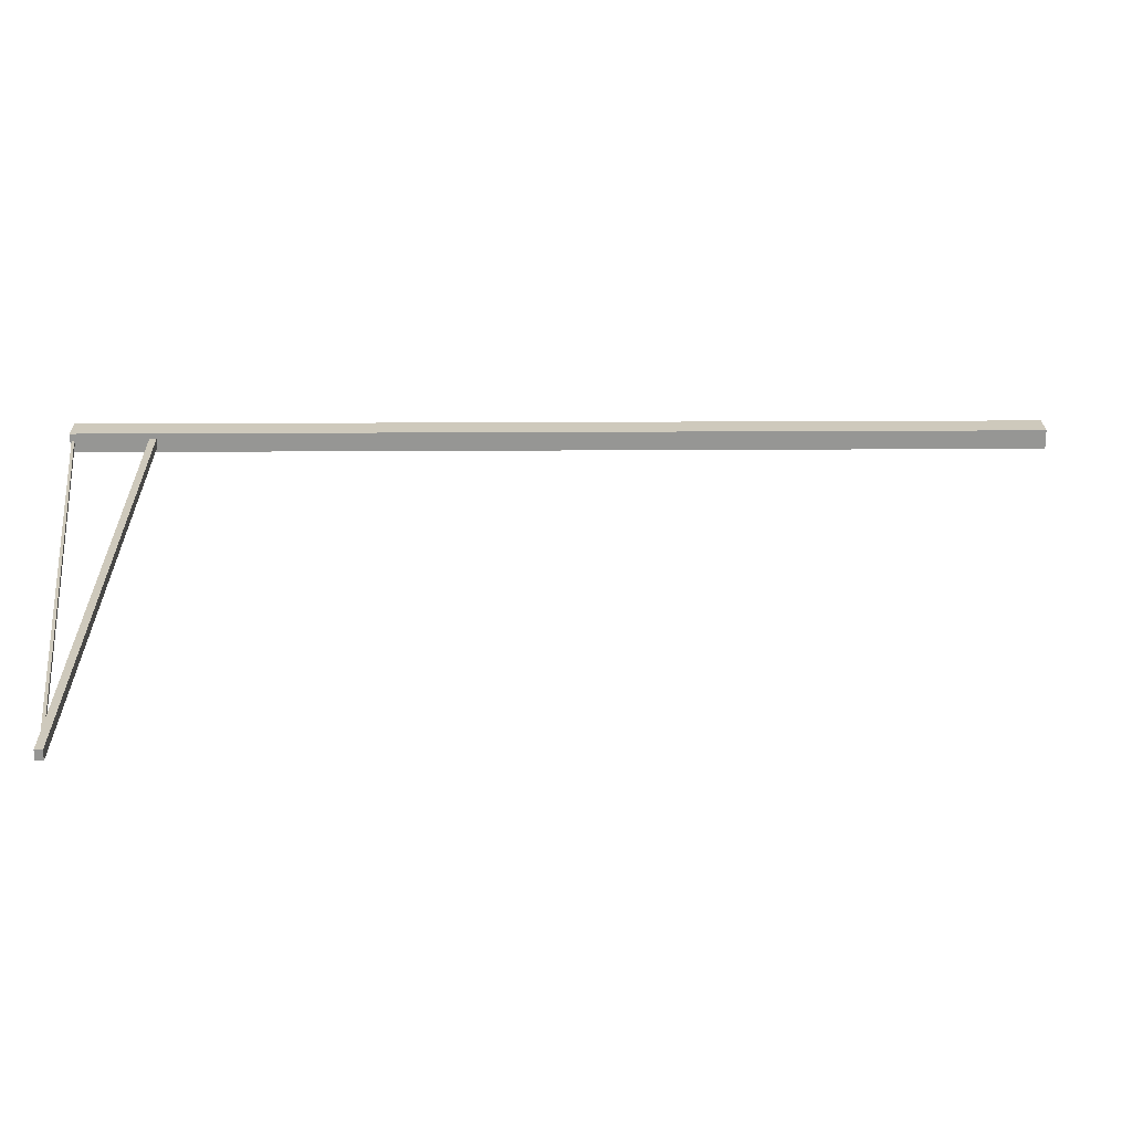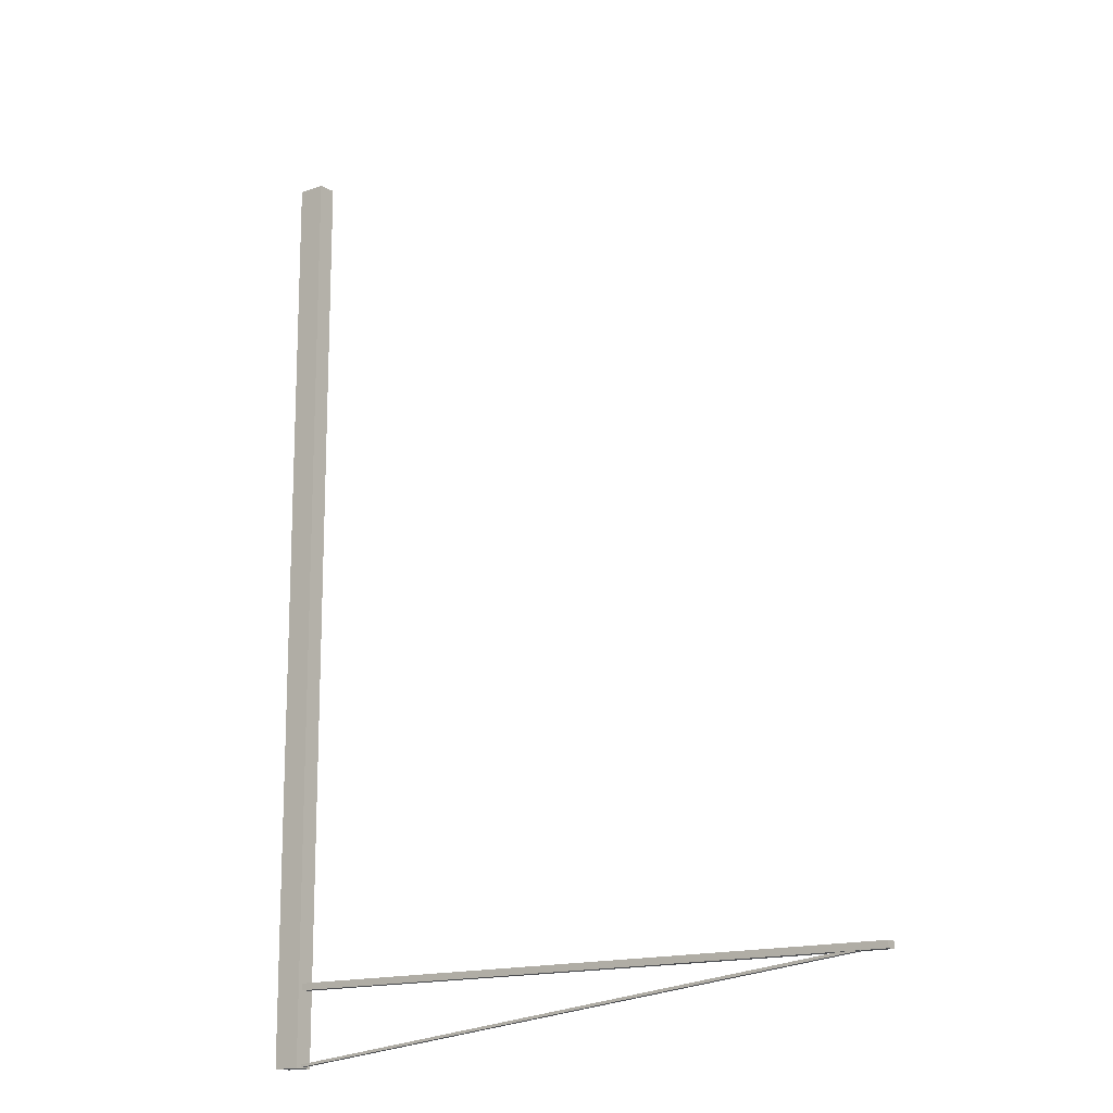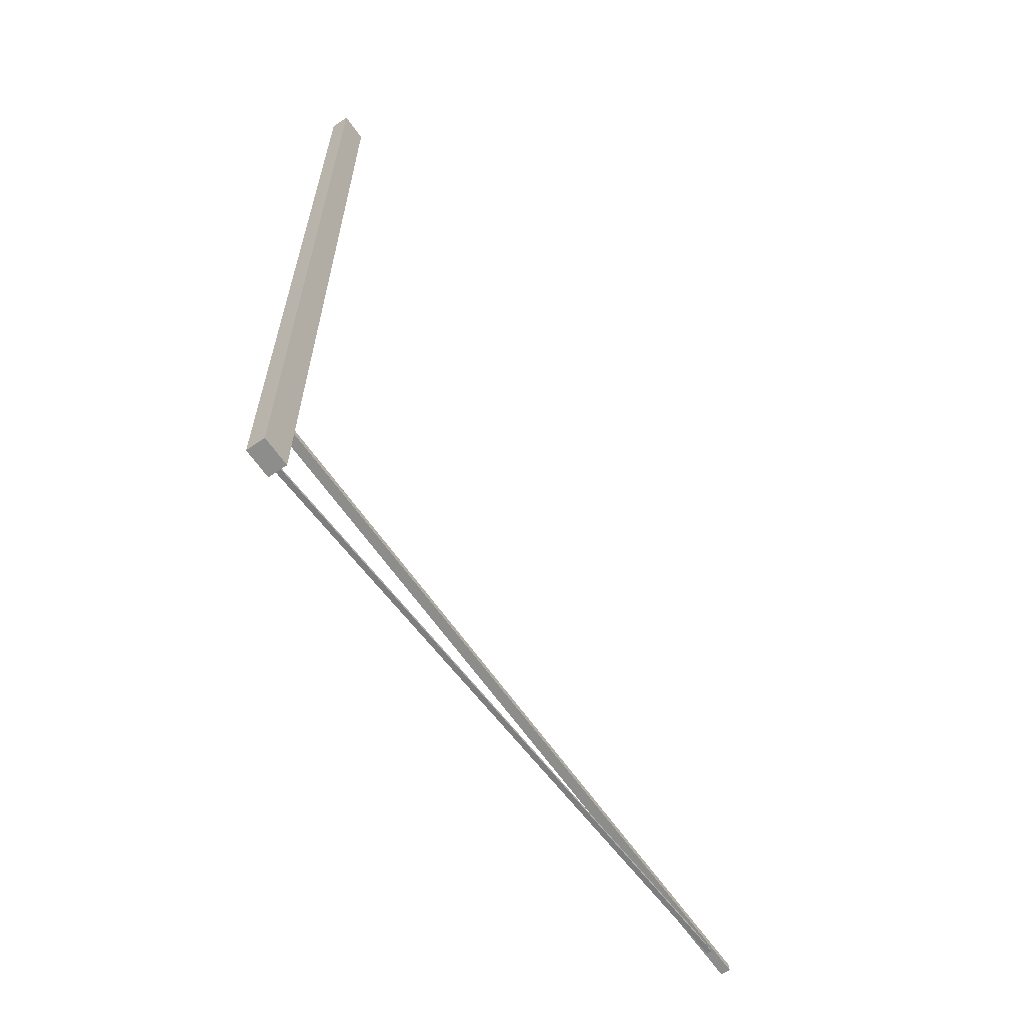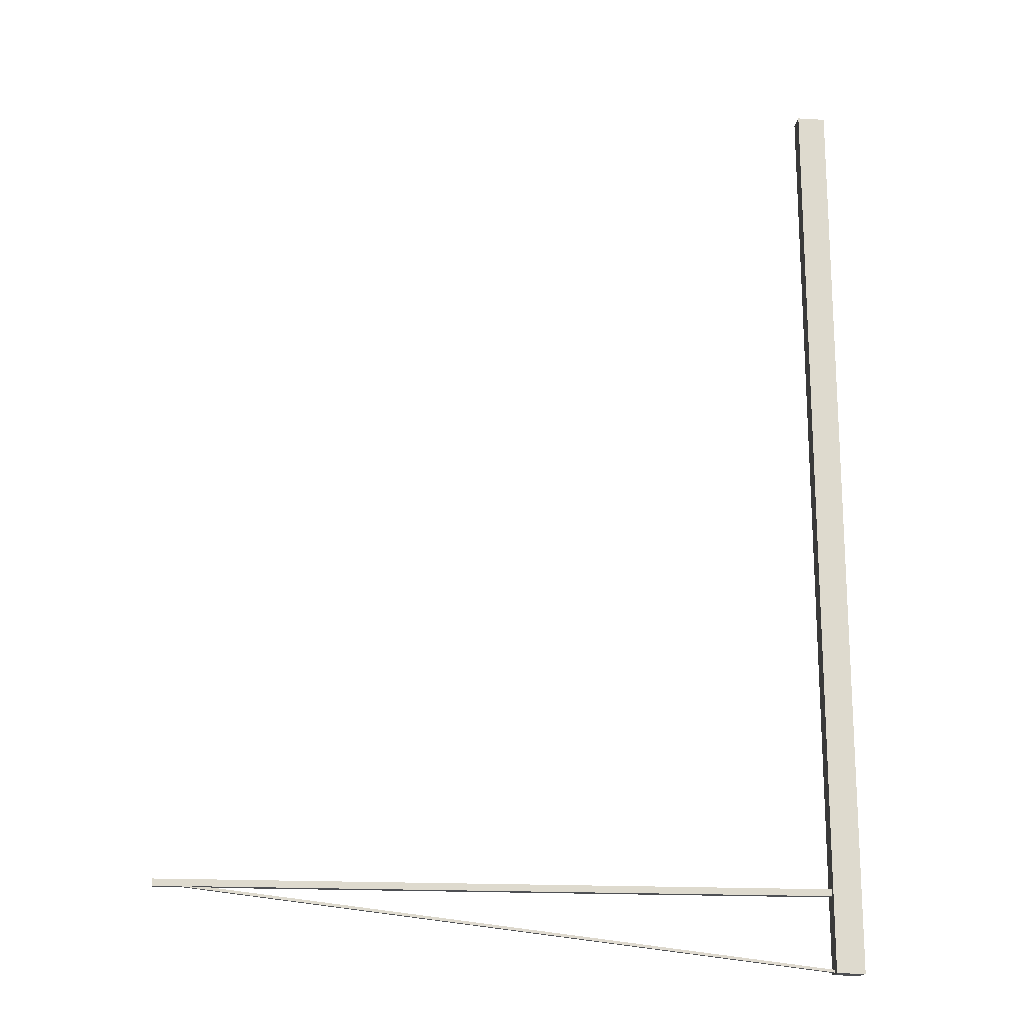
<metadata>
{"format":"obj","ext":"obj","renderer":"f3d","projection":"perspective","resolution":1024,"background":"white","views":[{"elev":13.9,"azim":-91.1,"up":"+Y"},{"elev":-15.1,"azim":-133.2,"up":"+Z"},{"elev":-64.4,"azim":133.6,"up":"+Z"},{"elev":-18.0,"azim":2.3,"up":"+Z"}]}
</metadata>
<code>
o _0AD_tower_rolex_002_SUB1_Scene.018
v -1.313e+04 -6.284e+04 -134.5
v -1.313e+04 -6.285e+04 -821.6
v -1.313e+04 -6.284e+04 -821.6
v -1.313e+04 -6.285e+04 -134.5
v -1.311e+04 -6.284e+04 -821.6
v -1.311e+04 -6.285e+04 -821.6
v -1.311e+04 -6.284e+04 -134.5
v -1.311e+04 -6.285e+04 -134.5
v -1.313e+04 -6.285e+04 -765.9
v -1.362e+04 -6.292e+04 -765.9
v -1.362e+04 -6.292e+04 -765.9
v -1.313e+04 -6.284e+04 -765.9
v -1.362e+04 -6.292e+04 -760.9
v -1.313e+04 -6.284e+04 -760.9
v -1.313e+04 -6.285e+04 -760.9
v -1.362e+04 -6.292e+04 -760.9
v -1.312e+04 -6.285e+04 -821.2
v -1.36e+04 -6.292e+04 -765.3
v -1.36e+04 -6.292e+04 -765.3
v -1.312e+04 -6.284e+04 -821.2
v -1.36e+04 -6.292e+04 -763.3
v -1.312e+04 -6.284e+04 -819.3
v -1.312e+04 -6.285e+04 -819.3
v -1.36e+04 -6.292e+04 -763.3
f 1 3 2
f 2 4 1
f 5 7 6
f 6 7 8
f 7 1 8
f 1 4 8
f 7 5 3
f 3 1 7
f 6 2 5
f 2 3 5
f 6 4 2
f 4 6 8
f 9 11 10
f 9 10 12
f 13 15 14
f 15 13 16
f 11 16 10
f 10 16 13
f 12 10 13
f 12 13 14
f 12 14 9
f 9 14 15
f 9 16 11
f 16 9 15
f 17 19 18
f 17 18 20
f 21 23 22
f 23 21 24
f 18 19 24
f 18 24 21
f 21 20 18
f 20 21 22
f 17 20 22
f 17 22 23
f 24 17 23
f 17 24 19

</code>
